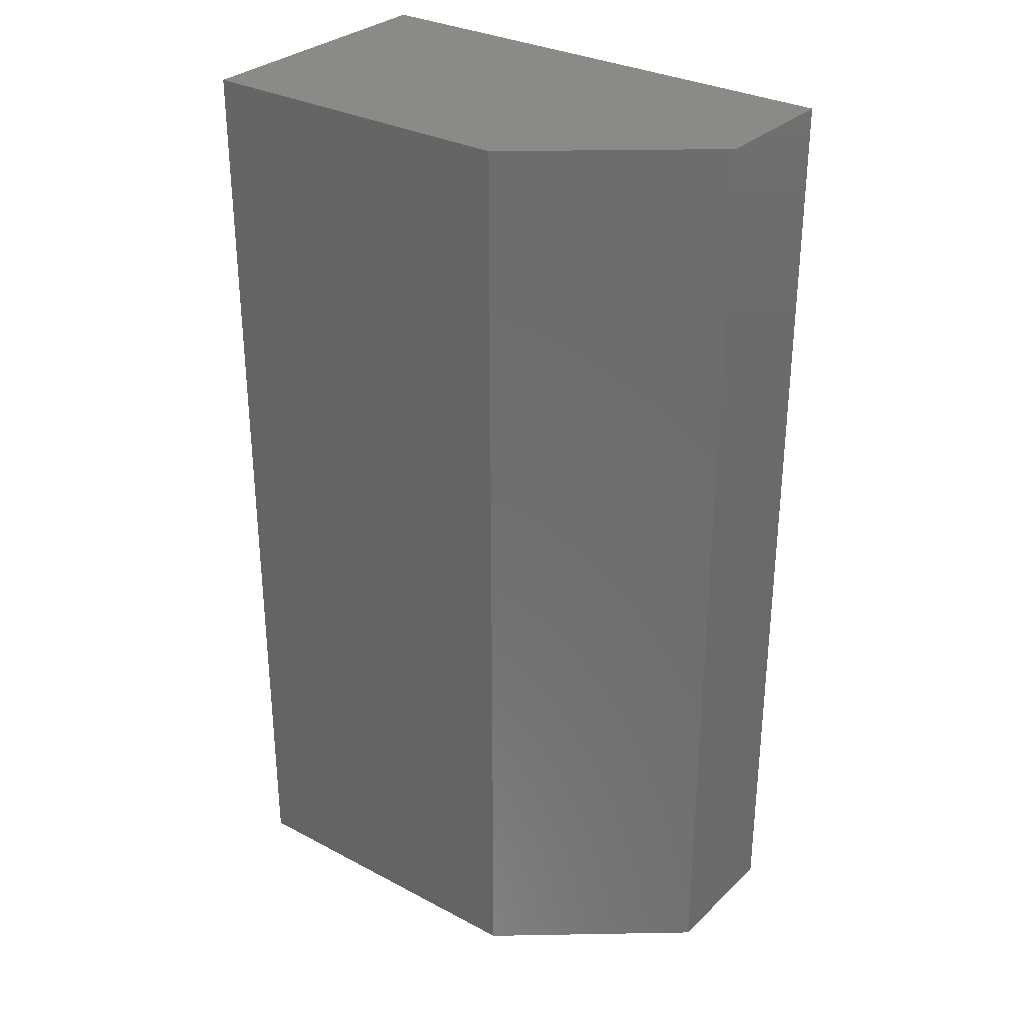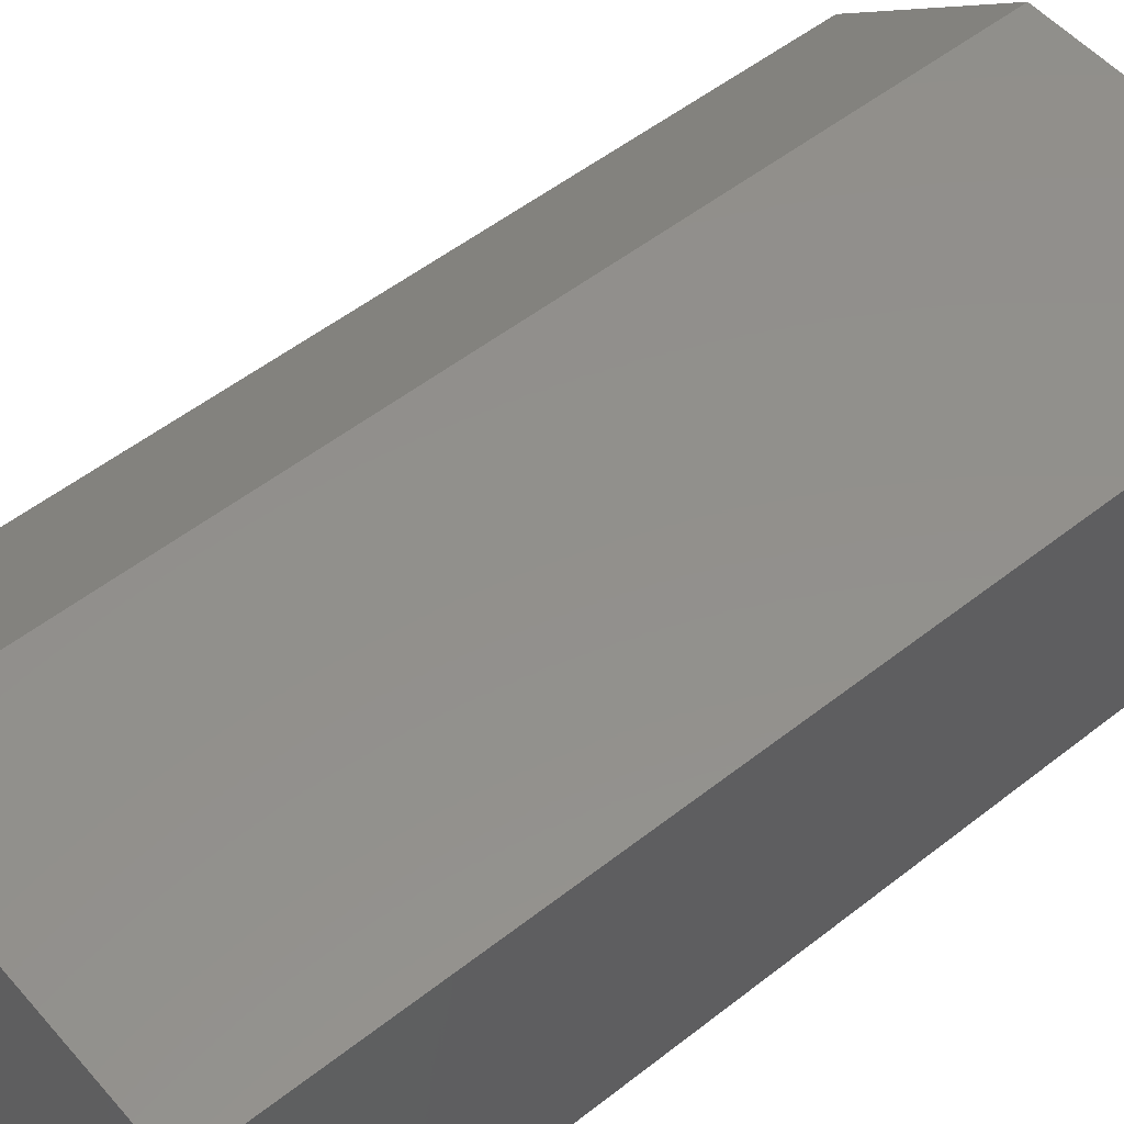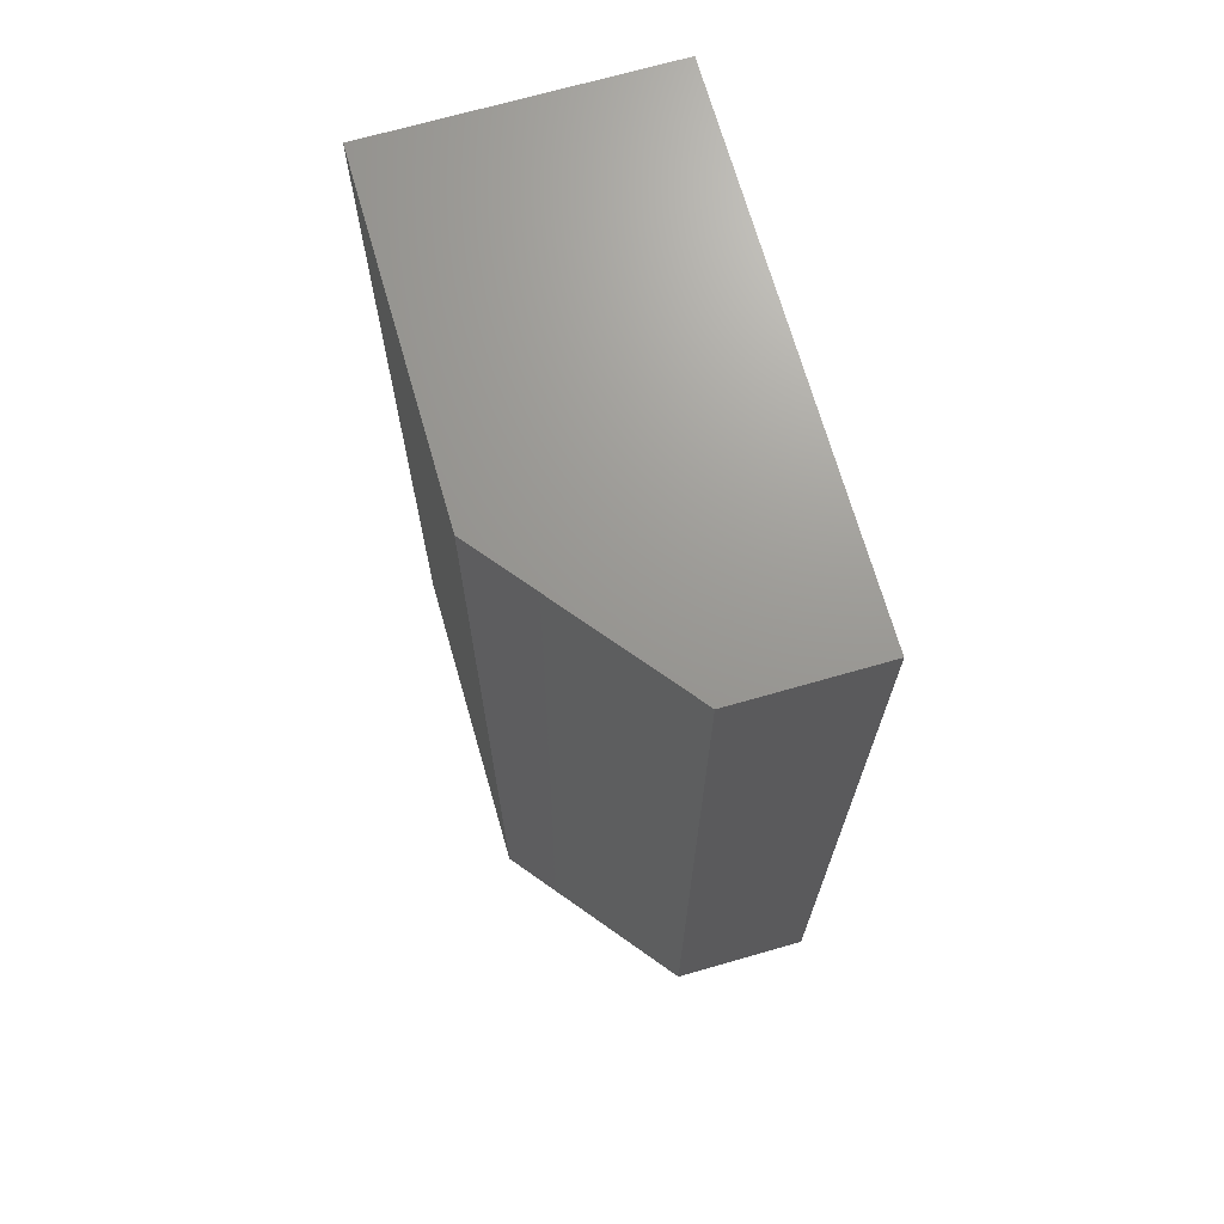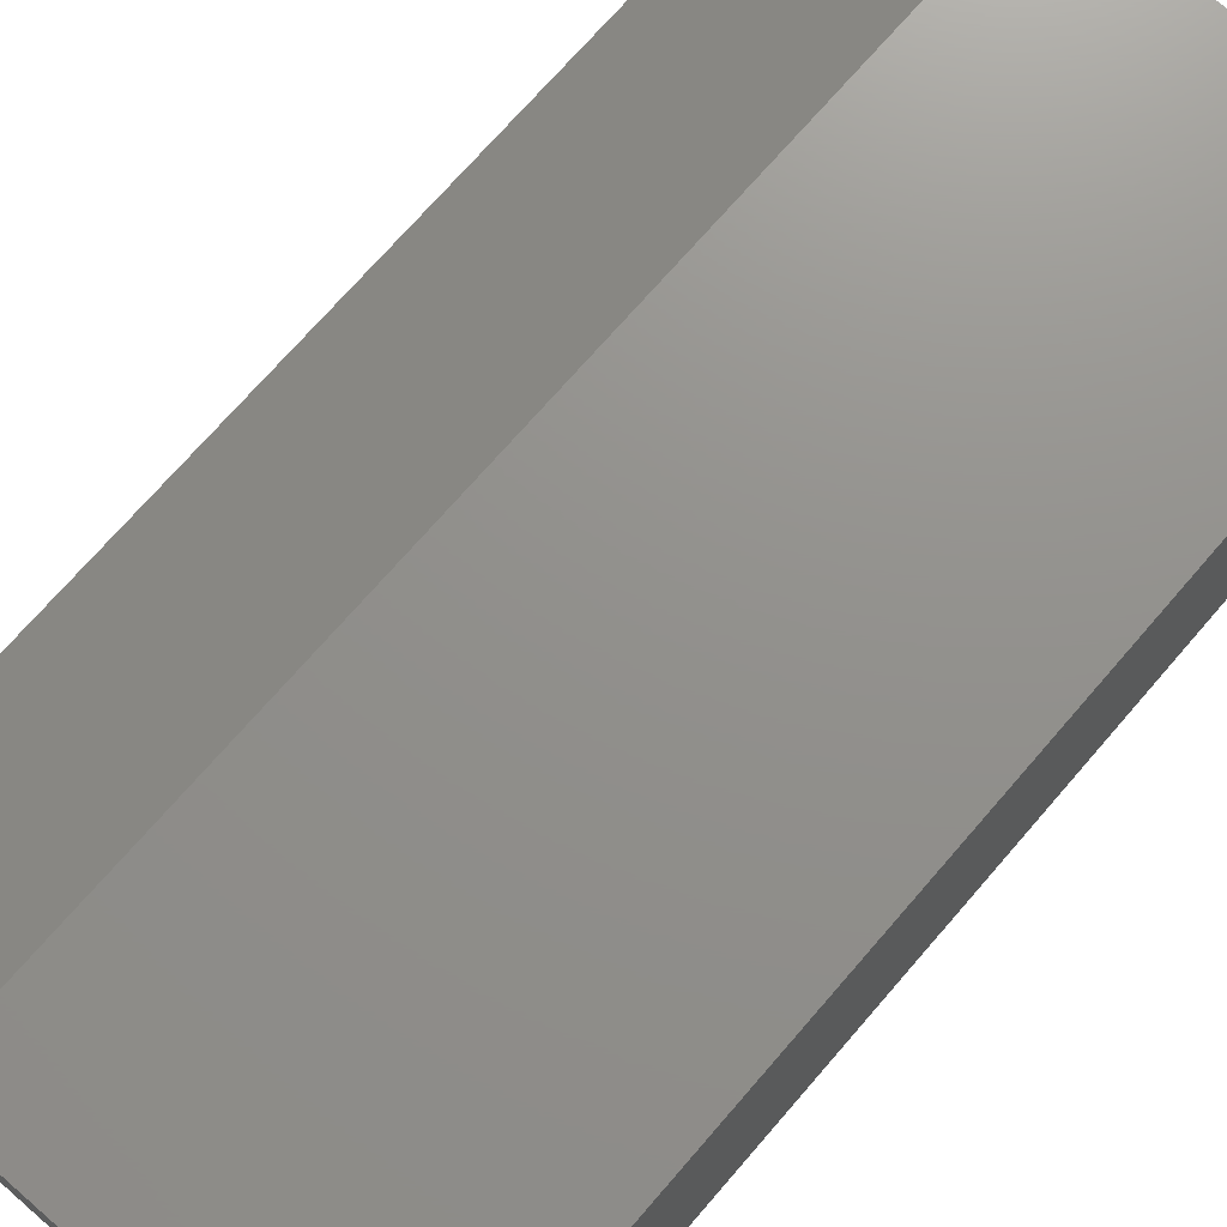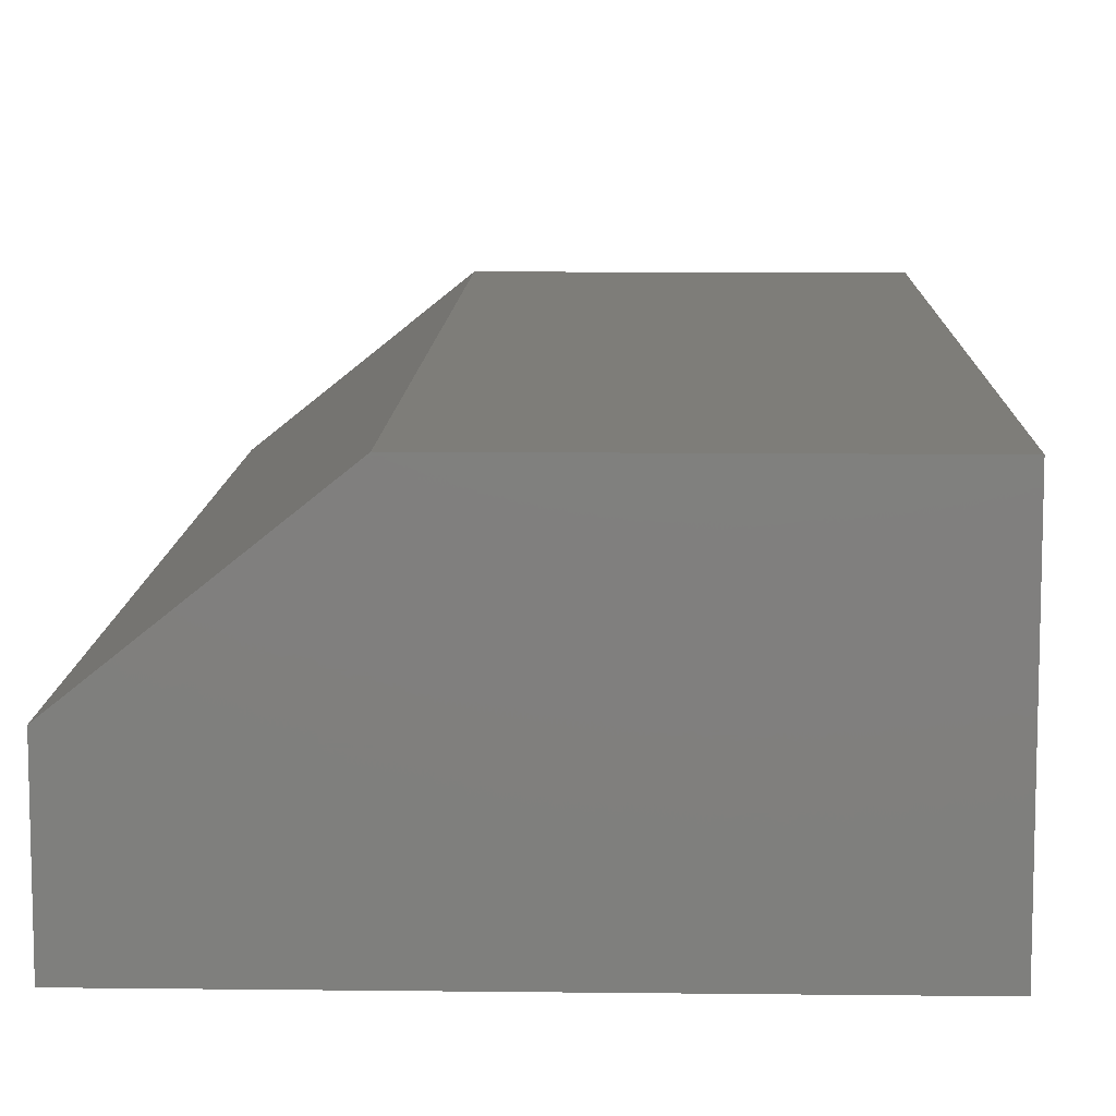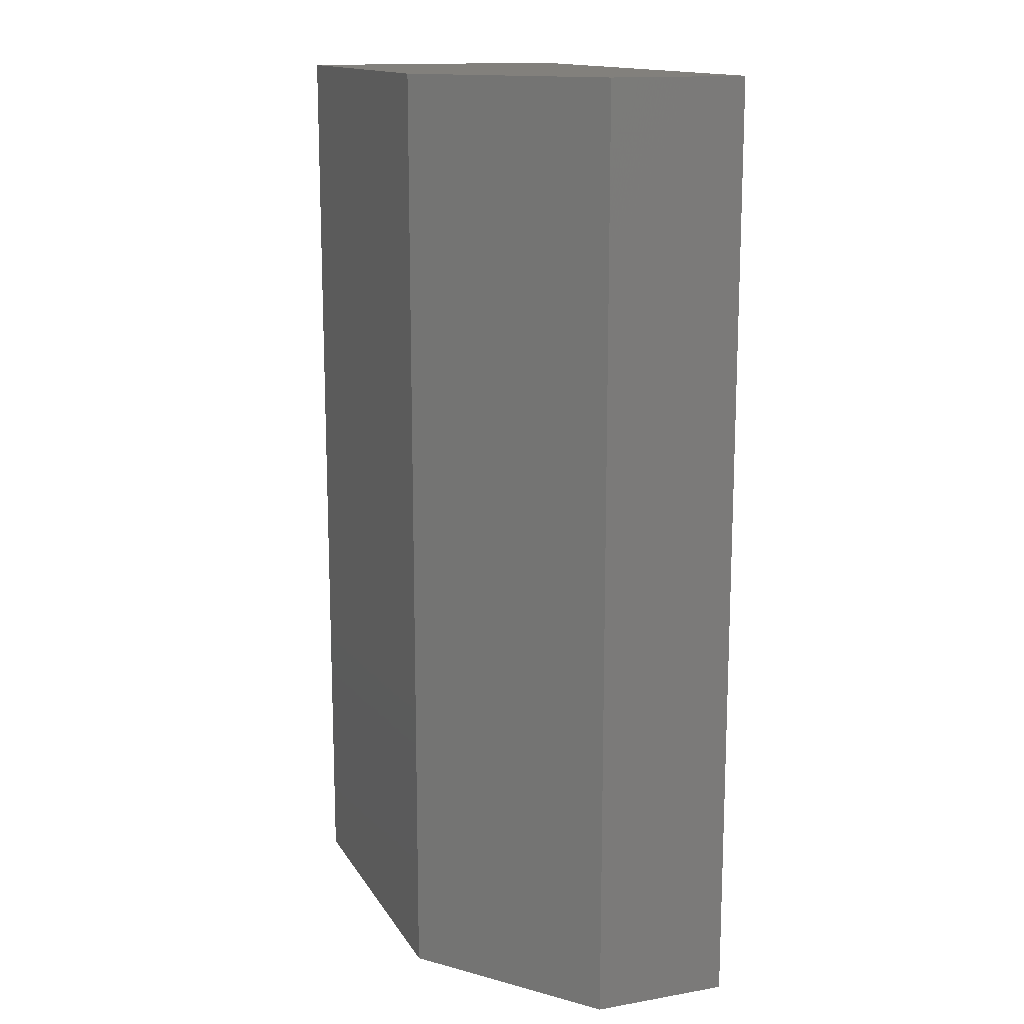
<metadata>
{"format":"stl","ext":"stl","renderer":"f3d","projection":"perspective","resolution":1024,"background":"white","views":[{"elev":30.7,"azim":-142.8,"up":"+Z"},{"elev":53.1,"azim":50.0,"up":"+Y"},{"elev":70.0,"azim":-106.0,"up":"+Z"},{"elev":72.2,"azim":40.9,"up":"+Y"},{"elev":10.3,"azim":1.7,"up":"+Y"},{"elev":14.4,"azim":-110.8,"up":"+Z"}]}
</metadata>
<code>
# stl→obj: 10 verts, 16 faces
v -0.75 0.2188 0.4219
v -0.5234 0.2188 0.4219
v -0.75 0.2803 0.4219
v -0.5234 0.3428 0.4219
v -0.6719 0.3428 0.4219
v -0.6719 0.3428 0
v -0.5234 0.3428 0
v -0.75 0.2803 0
v -0.5234 0.2188 0
v -0.75 0.2188 0
f 1 2 3
f 3 2 4
f 3 4 5
f 6 7 8
f 8 7 9
f 8 9 10
f 8 10 3
f 3 10 1
f 7 6 4
f 4 6 5
f 5 6 3
f 3 6 8
f 9 7 2
f 2 7 4
f 10 9 1
f 1 9 2

</code>
